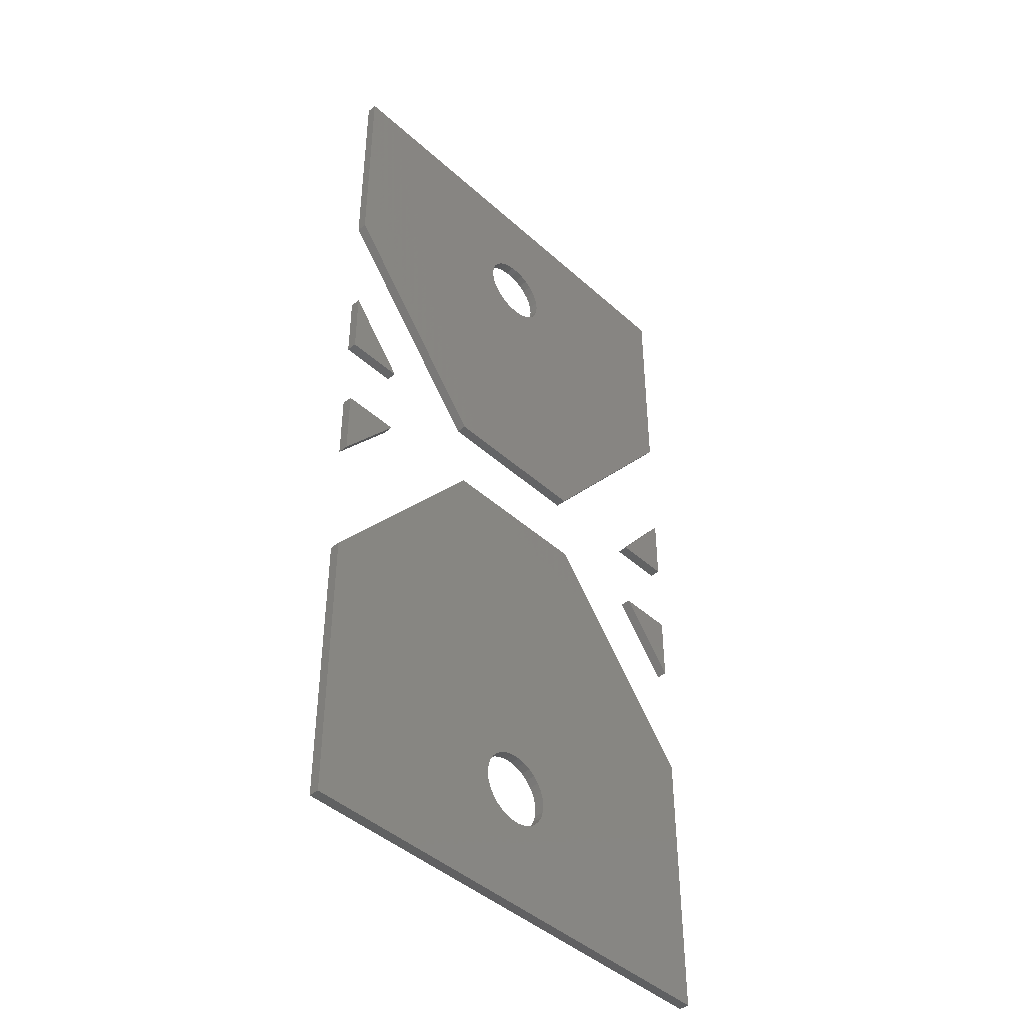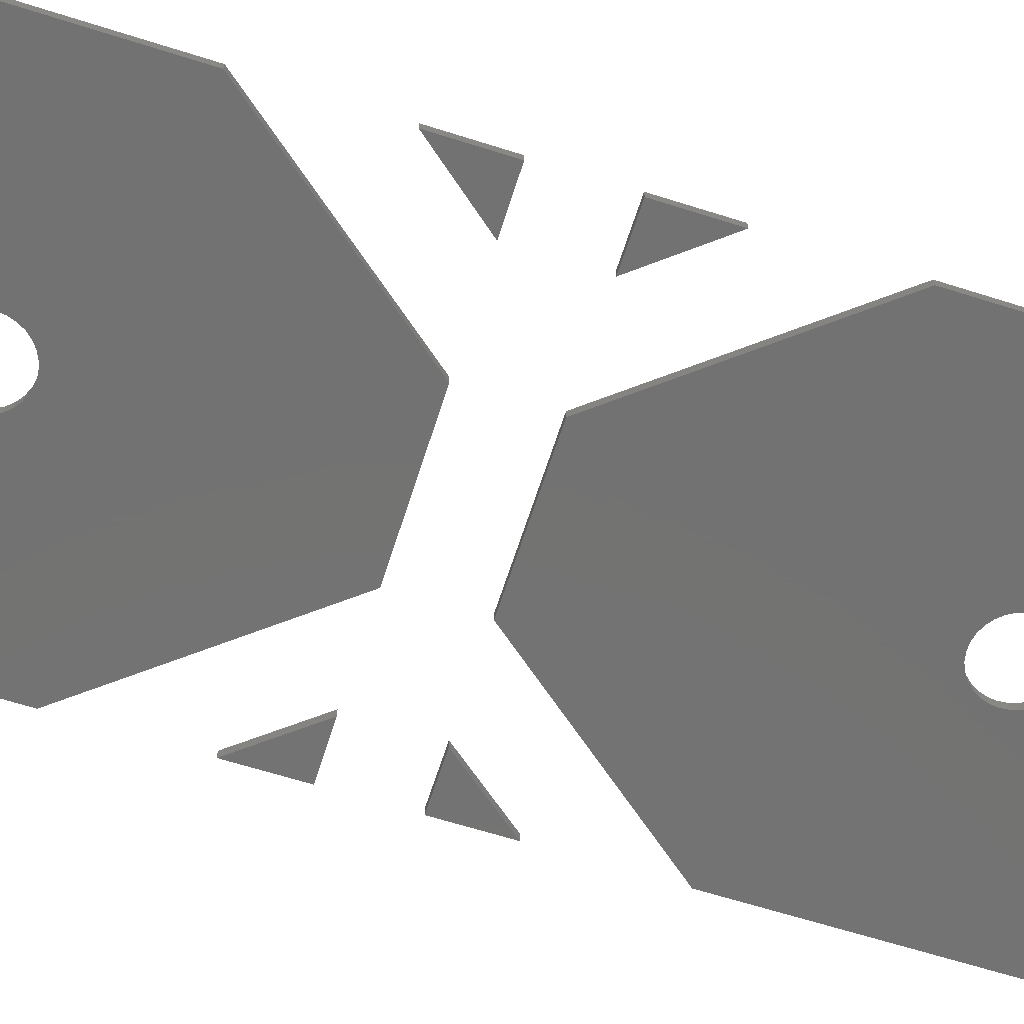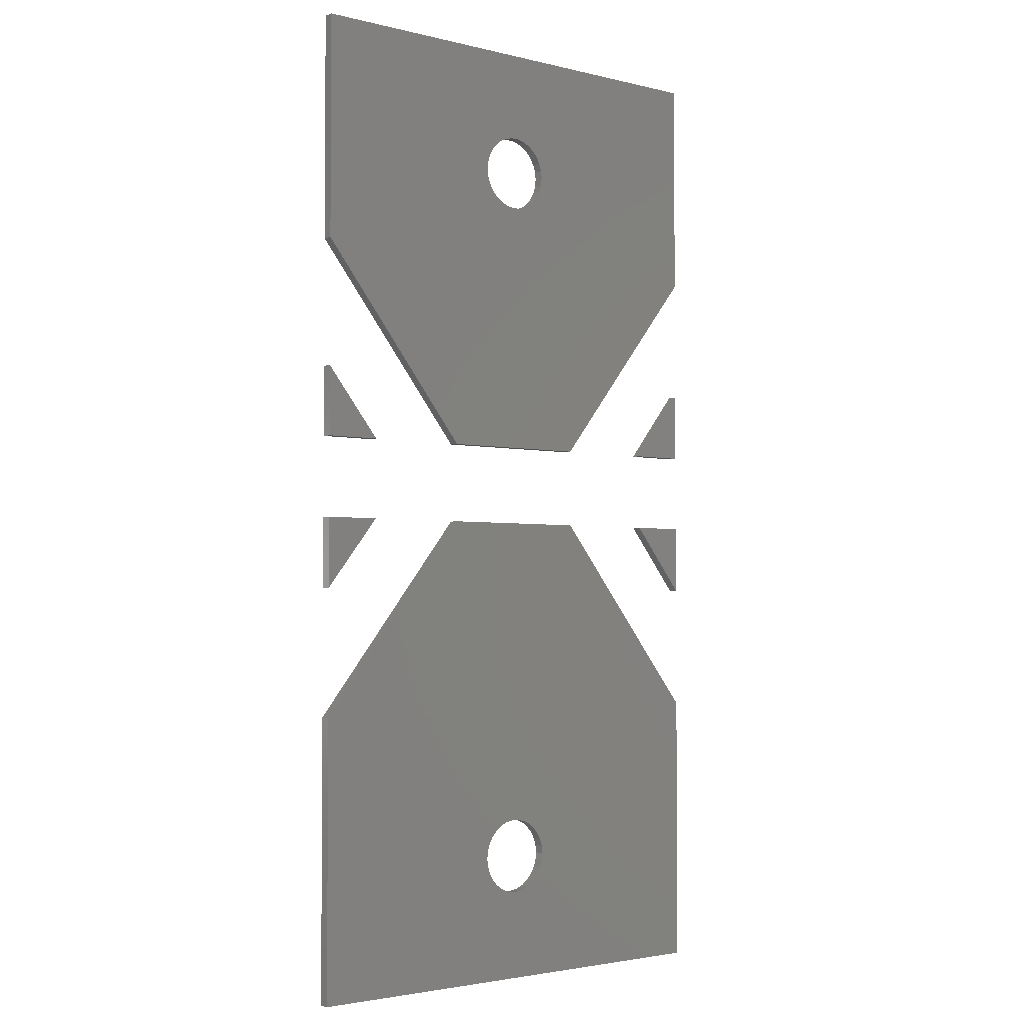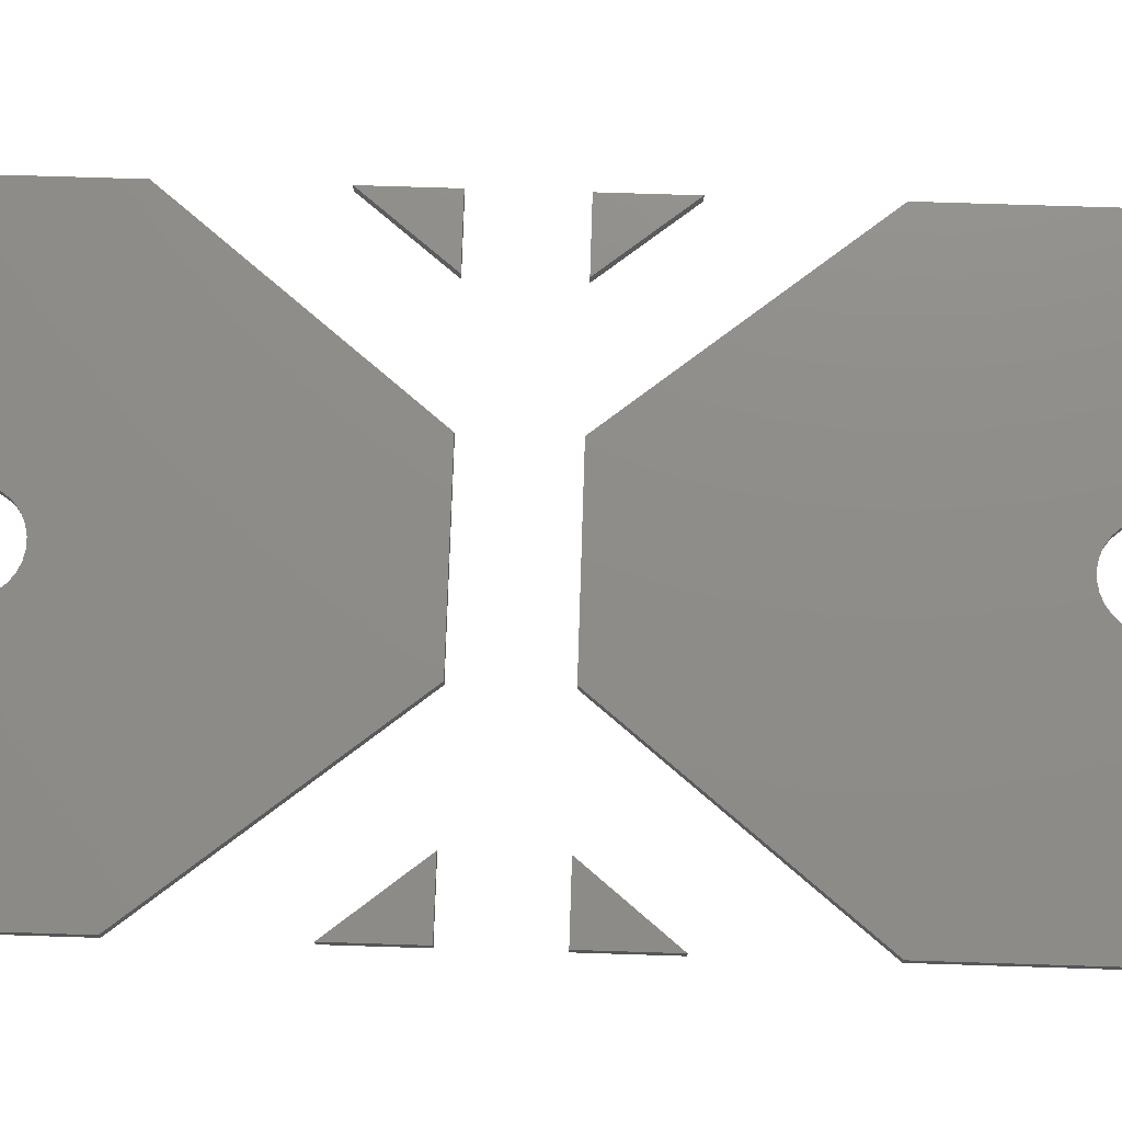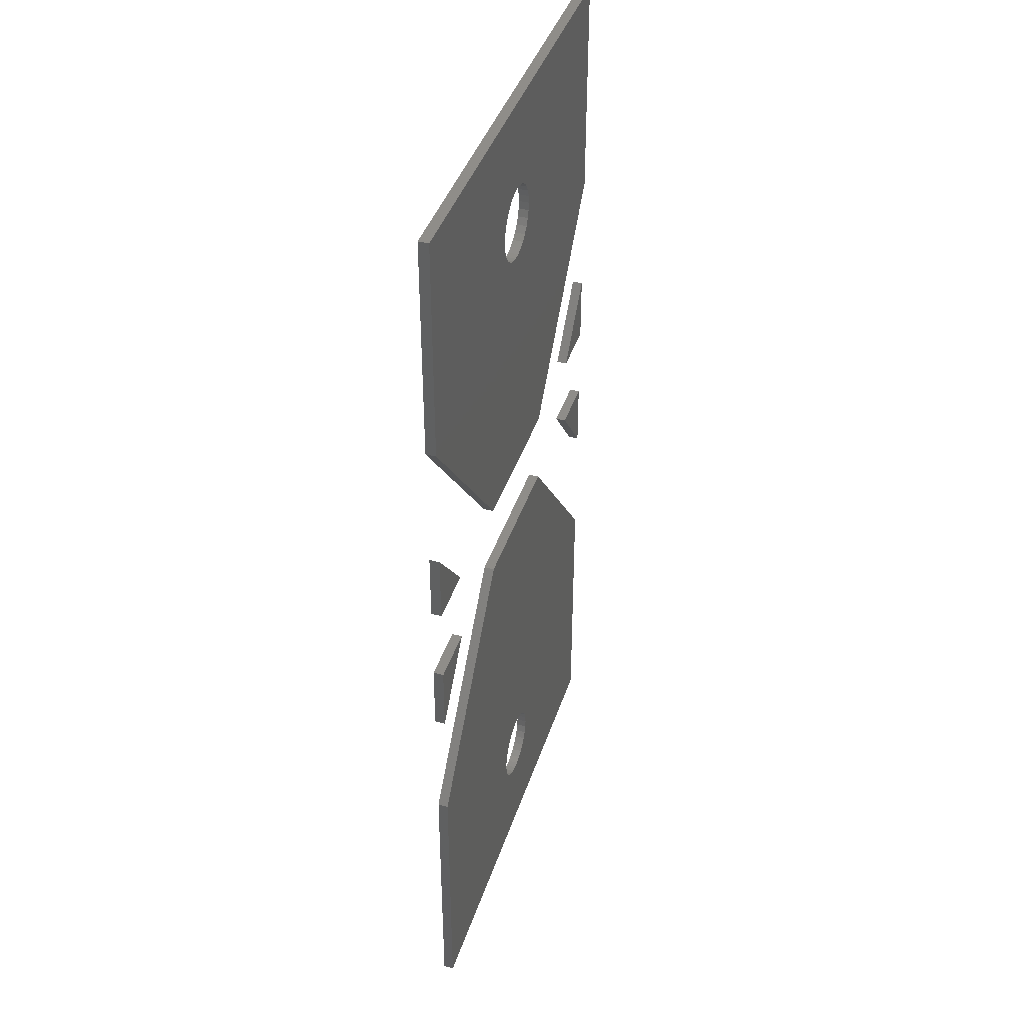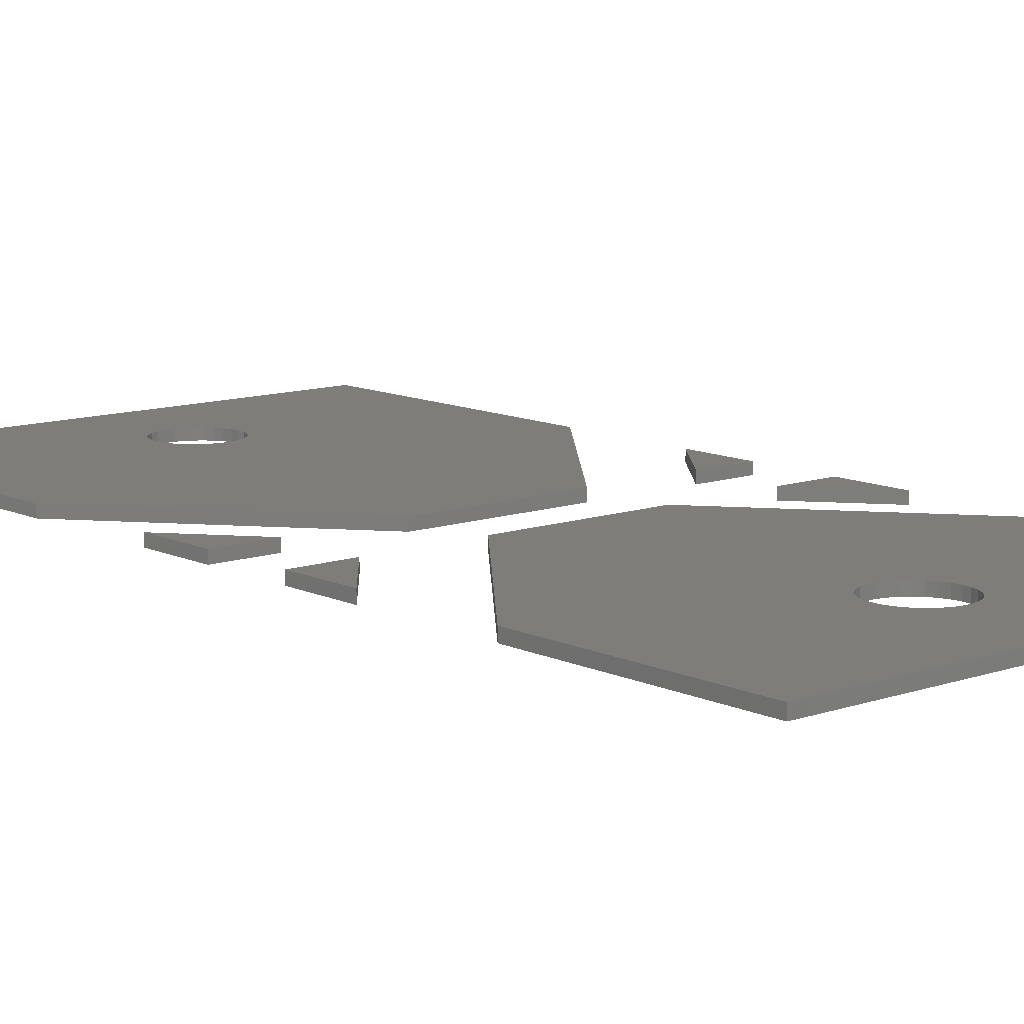
<metadata>
{"format":"stl","ext":"stl","renderer":"f3d","projection":"perspective","resolution":1024,"background":"white","views":[{"elev":-43.9,"azim":-46.5,"up":"+Y"},{"elev":-64.7,"azim":-107.7,"up":"+Z"},{"elev":-2.8,"azim":-39.9,"up":"+Y"},{"elev":74.4,"azim":-88.2,"up":"+Z"},{"elev":41.1,"azim":-72.4,"up":"+Y"},{"elev":11.0,"azim":139.3,"up":"+Z"}]}
</metadata>
<code>
# stl→obj: 168 verts, 320 faces
v 3.475 23.56 0
v 1.441 21.06 0
v 1.441 23.56 0
v 3.475 23.56 0.36
v 1.441 21.06 0.36
v 1.441 23.56 0.36
v 18.56 21.06 0
v 16.53 23.56 0
v 18.56 23.56 0
v 18.56 21.06 0.36
v 16.53 23.56 0.36
v 18.56 23.56 0.36
v 3.475 26.44 0
v 1.441 26.44 0
v 1.441 28.94 0
v 3.475 26.44 0.36
v 1.441 26.44 0.36
v 1.441 28.94 0.36
v 18.56 26.44 0
v 16.53 26.44 0
v 18.56 28.94 0
v 18.56 26.44 0.36
v 16.53 26.44 0.36
v 18.56 28.94 0.36
v 1.441 16.49 0
v 7.185 23.56 0
v 10.68 12.17 0
v 12.81 23.56 0
v 11.23 11.55 0
v 18.56 16.49 0
v 11.35 11 0
v 18.56 6.441 0
v 1.441 6.441 0
v 9.583 9.716 0
v 9.097 12 0
v 11.32 11.28 0
v 11.32 10.72 0
v 11.09 11.79 0
v 10.9 12 0
v 10.42 12.28 0
v 10.14 12.34 0
v 9.859 12.34 0
v 9.583 12.28 0
v 9.325 12.17 0
v 8.908 11.79 0
v 8.767 11.55 0
v 8.68 11.28 0
v 8.65 11 0
v 8.68 10.72 0
v 8.767 10.45 0
v 8.908 10.21 0
v 9.097 9.997 0
v 9.325 9.831 0
v 9.859 9.657 0
v 10.14 9.657 0
v 10.42 9.716 0
v 10.67 9.831 0
v 10.9 9.997 0
v 11.09 10.21 0
v 11.23 10.45 0
v 1.441 16.49 0.36
v 7.185 23.56 0.36
v 12.81 23.56 0.36
v 18.56 16.49 0.36
v 18.56 6.441 0.36
v 1.441 6.441 0.36
v 10.68 12.17 0.36
v 11.23 11.55 0.36
v 11.35 11 0.36
v 9.583 9.716 0.36
v 9.097 12 0.36
v 11.32 11.28 0.36
v 11.32 10.72 0.36
v 11.09 11.79 0.36
v 10.9 12 0.36
v 10.42 12.28 0.36
v 10.14 12.34 0.36
v 9.859 12.34 0.36
v 9.583 12.28 0.36
v 9.325 12.17 0.36
v 8.908 11.79 0.36
v 8.767 11.55 0.36
v 8.68 11.28 0.36
v 8.65 11 0.36
v 8.68 10.72 0.36
v 8.767 10.45 0.36
v 8.908 10.21 0.36
v 9.097 9.997 0.36
v 9.325 9.831 0.36
v 9.859 9.657 0.36
v 10.14 9.657 0.36
v 10.42 9.716 0.36
v 10.67 9.831 0.36
v 10.9 9.997 0.36
v 11.09 10.21 0.36
v 11.23 10.45 0.36
v 12.81 26.44 0
v 7.185 26.44 0
v 8.767 36.45 0
v 1.441 33.51 0
v 8.68 37.28 0
v 1.441 41.56 0
v 9.325 38.17 0
v 18.56 41.56 0
v 10.42 38.28 0
v 18.56 33.51 0
v 11.35 37 0
v 11.32 36.72 0
v 11.32 37.28 0
v 11.23 37.55 0
v 11.09 37.79 0
v 10.9 38 0
v 10.68 38.17 0
v 10.14 38.34 0
v 9.859 38.34 0
v 9.583 38.28 0
v 9.097 38 0
v 8.908 37.79 0
v 8.767 37.55 0
v 8.65 37 0
v 8.68 36.72 0
v 8.908 36.21 0
v 9.097 36 0
v 9.325 35.83 0
v 9.583 35.72 0
v 9.859 35.66 0
v 10.14 35.66 0
v 10.42 35.72 0
v 10.67 35.83 0
v 10.9 36 0
v 11.09 36.21 0
v 11.23 36.45 0
v 12.81 26.44 0.36
v 7.185 26.44 0.36
v 1.441 33.51 0.36
v 1.441 41.56 0.36
v 18.56 41.56 0.36
v 18.56 33.51 0.36
v 8.767 36.45 0.36
v 8.68 37.28 0.36
v 9.325 38.17 0.36
v 10.42 38.28 0.36
v 11.35 37 0.36
v 11.32 36.72 0.36
v 11.32 37.28 0.36
v 11.23 37.55 0.36
v 11.09 37.79 0.36
v 10.9 38 0.36
v 10.68 38.17 0.36
v 10.14 38.34 0.36
v 9.859 38.34 0.36
v 9.583 38.28 0.36
v 9.097 38 0.36
v 8.908 37.79 0.36
v 8.767 37.55 0.36
v 8.65 37 0.36
v 8.68 36.72 0.36
v 8.908 36.21 0.36
v 9.097 36 0.36
v 9.325 35.83 0.36
v 9.583 35.72 0.36
v 9.859 35.66 0.36
v 10.14 35.66 0.36
v 10.42 35.72 0.36
v 10.67 35.83 0.36
v 10.9 36 0.36
v 11.09 36.21 0.36
v 11.23 36.45 0.36
f 1 2 3
f 2 1 4
f 5 2 4
f 3 2 5
f 6 3 5
f 1 3 6
f 4 1 6
f 4 6 5
f 7 8 9
f 8 7 10
f 11 8 10
f 9 8 11
f 12 9 11
f 7 9 12
f 10 7 12
f 10 12 11
f 13 14 15
f 14 13 16
f 17 14 16
f 15 14 17
f 18 15 17
f 13 15 18
f 16 13 18
f 16 18 17
f 19 20 21
f 20 19 22
f 23 20 22
f 21 20 23
f 24 21 23
f 19 21 24
f 22 19 24
f 22 24 23
f 25 26 27
f 26 28 29
f 28 30 31
f 30 32 31
f 32 33 34
f 33 25 35
f 31 36 28
f 31 32 37
f 36 29 28
f 29 38 26
f 38 39 26
f 39 27 26
f 27 40 25
f 40 41 25
f 41 42 25
f 42 43 25
f 43 44 25
f 44 35 25
f 35 45 33
f 45 46 33
f 46 47 33
f 47 48 33
f 48 49 33
f 49 50 33
f 50 51 33
f 51 52 33
f 52 53 33
f 53 34 33
f 34 54 32
f 54 55 32
f 55 56 32
f 56 57 32
f 57 58 32
f 58 59 32
f 59 60 32
f 60 37 32
f 26 25 61
f 62 26 61
f 28 26 62
f 63 28 62
f 30 28 63
f 64 30 63
f 32 30 64
f 65 32 64
f 33 32 65
f 66 33 65
f 25 33 66
f 61 25 66
f 61 67 62
f 62 68 63
f 63 69 64
f 64 69 65
f 65 70 66
f 66 71 61
f 69 63 72
f 69 73 65
f 72 63 68
f 68 62 74
f 74 62 75
f 75 62 67
f 67 61 76
f 76 61 77
f 77 61 78
f 78 61 79
f 79 61 80
f 80 61 71
f 71 66 81
f 81 66 82
f 82 66 83
f 83 66 84
f 84 66 85
f 85 66 86
f 86 66 87
f 87 66 88
f 88 66 89
f 89 66 70
f 70 65 90
f 90 65 91
f 91 65 92
f 92 65 93
f 93 65 94
f 94 65 95
f 95 65 96
f 96 65 73
f 31 69 36
f 36 69 72
f 36 72 29
f 29 72 68
f 29 68 38
f 38 68 74
f 38 74 39
f 39 74 75
f 39 75 27
f 27 75 67
f 27 67 40
f 40 67 76
f 40 76 41
f 41 76 77
f 41 77 42
f 42 77 78
f 42 78 43
f 43 78 79
f 43 79 44
f 44 79 80
f 44 80 35
f 35 80 71
f 35 71 45
f 45 71 81
f 45 81 46
f 46 81 82
f 46 82 47
f 47 82 83
f 47 83 48
f 48 83 84
f 48 84 49
f 49 84 85
f 49 85 50
f 50 85 86
f 50 86 51
f 51 86 87
f 51 87 52
f 52 87 88
f 52 88 53
f 53 88 89
f 53 89 34
f 34 89 70
f 34 70 54
f 54 70 90
f 54 90 55
f 55 90 91
f 55 91 56
f 56 91 92
f 56 92 57
f 57 92 93
f 57 93 58
f 58 93 94
f 58 94 59
f 59 94 95
f 59 95 60
f 60 95 96
f 60 96 37
f 37 96 73
f 37 73 31
f 31 73 69
f 97 98 99
f 98 100 101
f 100 102 103
f 102 104 105
f 104 106 107
f 106 97 107
f 107 97 108
f 107 109 104
f 109 110 104
f 110 111 104
f 111 112 104
f 112 113 104
f 113 105 104
f 105 114 102
f 114 115 102
f 115 116 102
f 116 103 102
f 103 117 100
f 117 118 100
f 118 119 100
f 119 101 100
f 101 120 98
f 120 121 98
f 121 99 98
f 99 122 97
f 122 123 97
f 123 124 97
f 124 125 97
f 125 126 97
f 126 127 97
f 127 128 97
f 128 129 97
f 129 130 97
f 130 131 97
f 131 132 97
f 132 108 97
f 98 97 133
f 134 98 133
f 100 98 134
f 135 100 134
f 102 100 135
f 136 102 135
f 104 102 136
f 137 104 136
f 106 104 137
f 138 106 137
f 97 106 138
f 133 97 138
f 133 139 134
f 134 140 135
f 135 141 136
f 136 142 137
f 137 143 138
f 138 143 133
f 143 144 133
f 143 137 145
f 145 137 146
f 146 137 147
f 147 137 148
f 148 137 149
f 149 137 142
f 142 136 150
f 150 136 151
f 151 136 152
f 152 136 141
f 141 135 153
f 153 135 154
f 154 135 155
f 155 135 140
f 140 134 156
f 156 134 157
f 157 134 139
f 139 133 158
f 158 133 159
f 159 133 160
f 160 133 161
f 161 133 162
f 162 133 163
f 163 133 164
f 164 133 165
f 165 133 166
f 166 133 167
f 167 133 168
f 168 133 144
f 107 143 109
f 109 143 145
f 109 145 110
f 110 145 146
f 110 146 111
f 111 146 147
f 111 147 112
f 112 147 148
f 112 148 113
f 113 148 149
f 113 149 105
f 105 149 142
f 105 142 114
f 114 142 150
f 114 150 115
f 115 150 151
f 115 151 116
f 116 151 152
f 116 152 103
f 103 152 141
f 103 141 117
f 117 141 153
f 117 153 118
f 118 153 154
f 118 154 119
f 119 154 155
f 119 155 101
f 101 155 140
f 101 140 120
f 120 140 156
f 120 156 121
f 121 156 157
f 121 157 99
f 99 157 139
f 99 139 122
f 122 139 158
f 122 158 123
f 123 158 159
f 123 159 124
f 124 159 160
f 124 160 125
f 125 160 161
f 125 161 126
f 126 161 162
f 126 162 127
f 127 162 163
f 127 163 128
f 128 163 164
f 128 164 129
f 129 164 165
f 129 165 130
f 130 165 166
f 130 166 131
f 131 166 167
f 131 167 132
f 132 167 168
f 132 168 108
f 108 168 144
f 108 144 107
f 107 144 143

</code>
